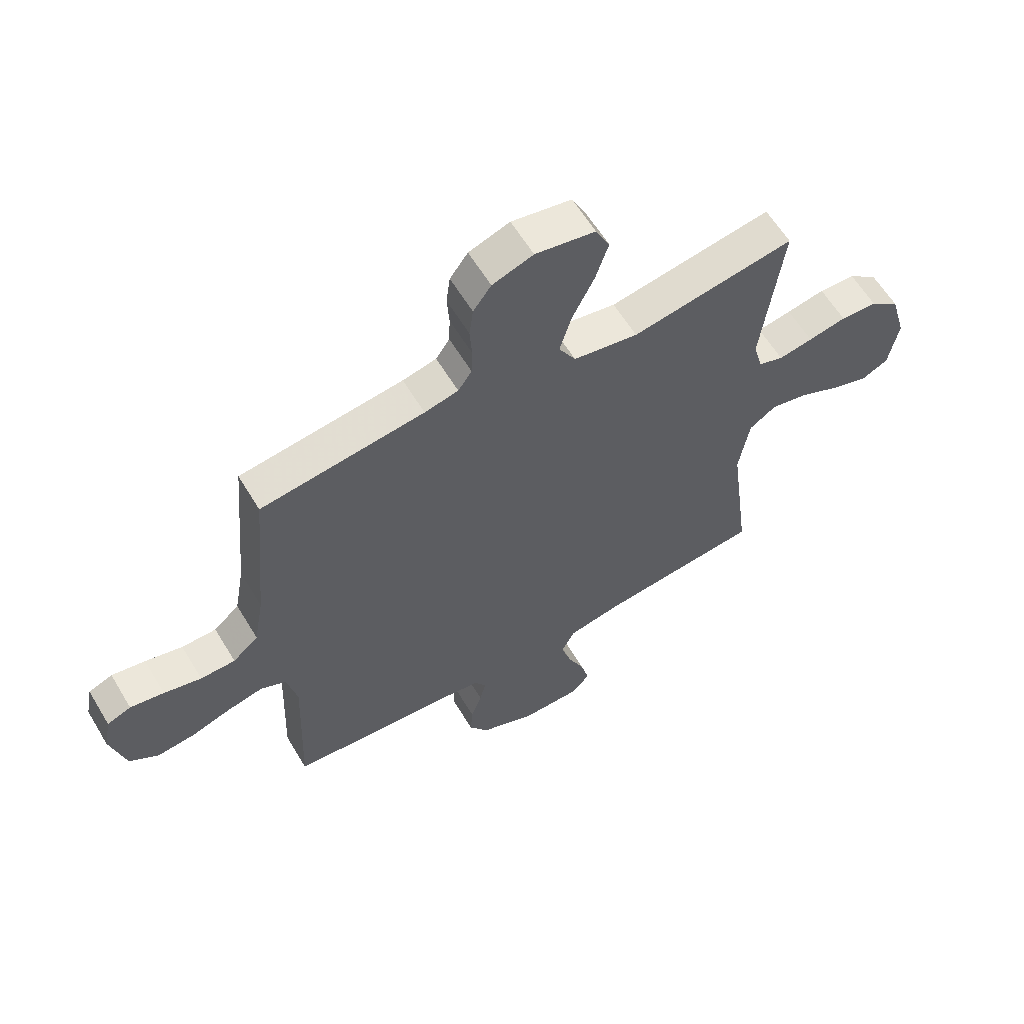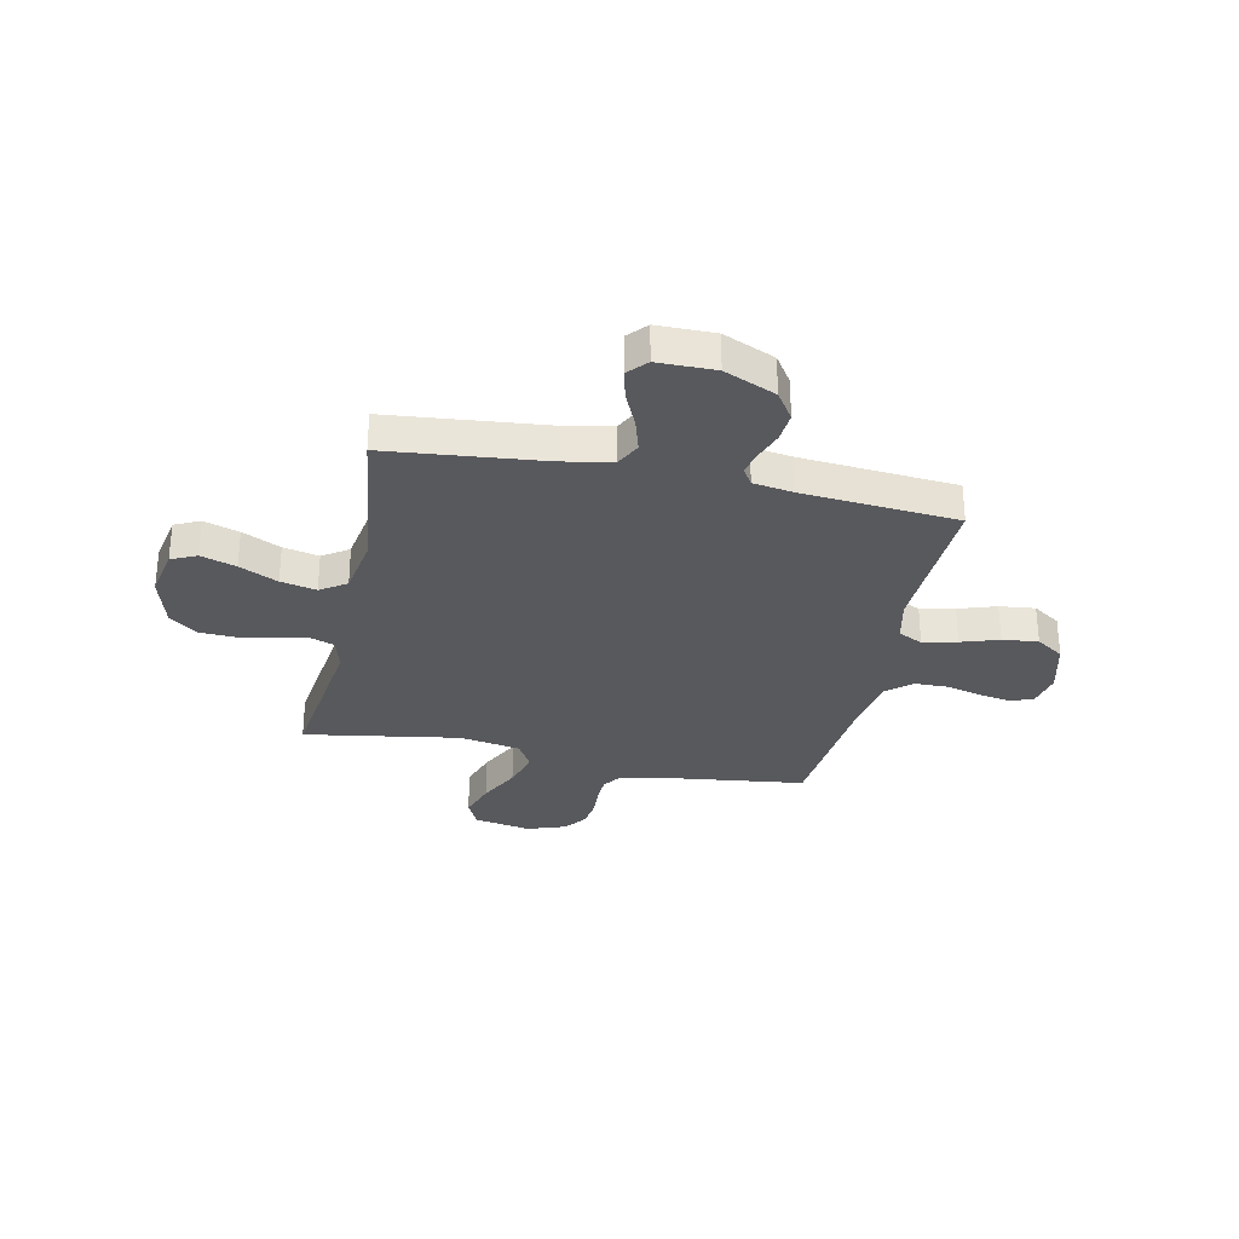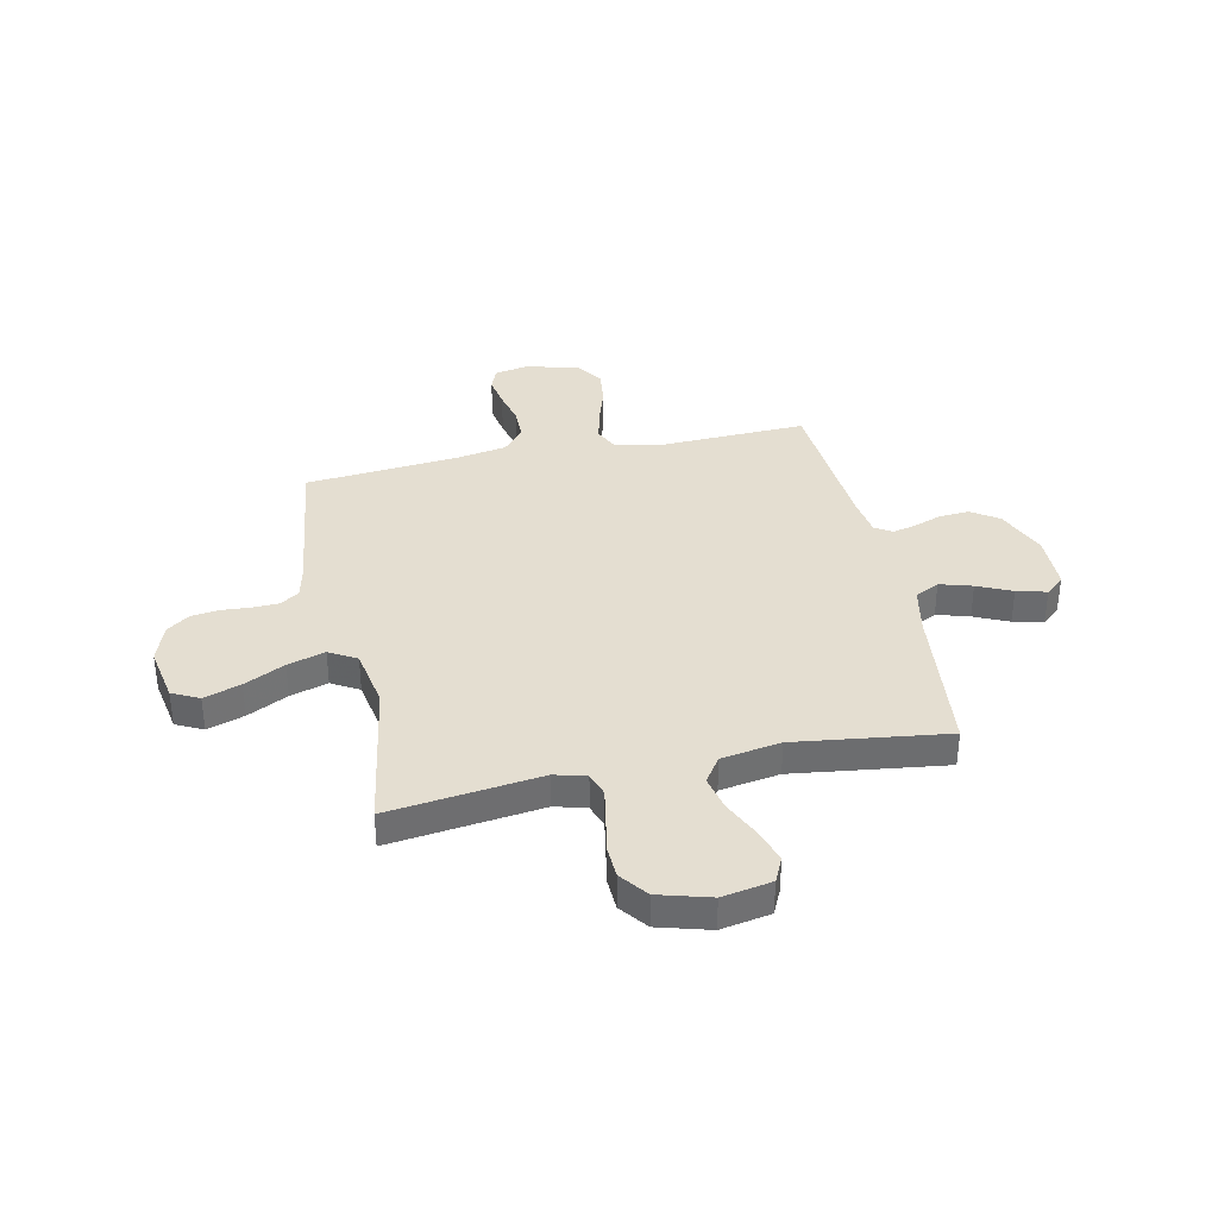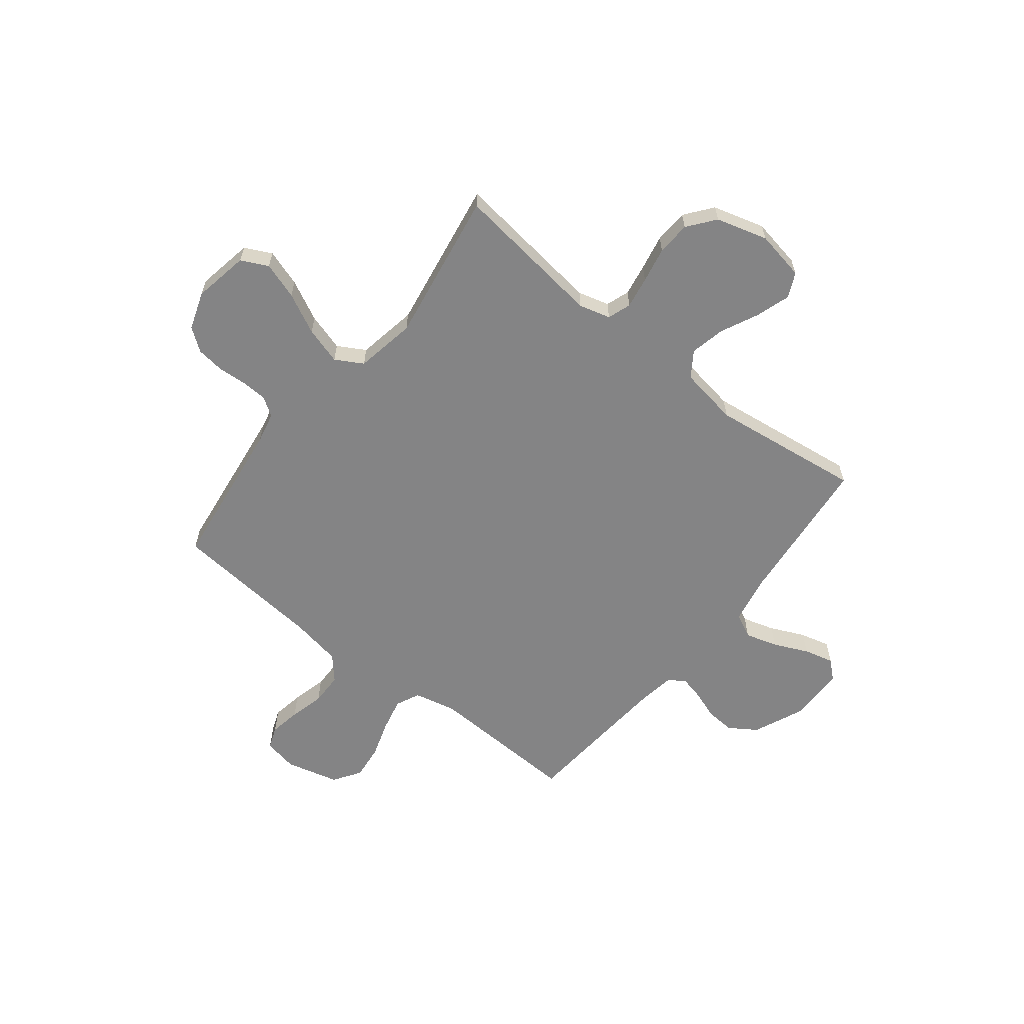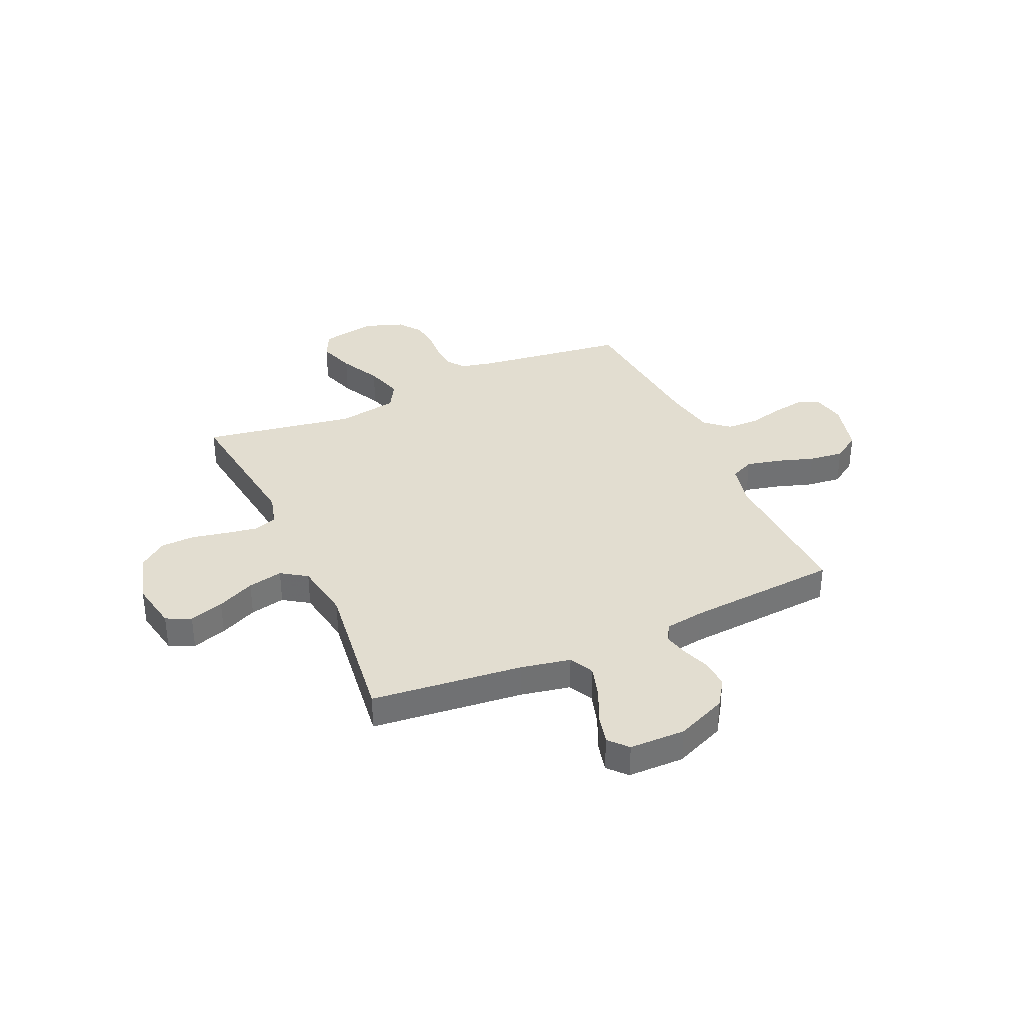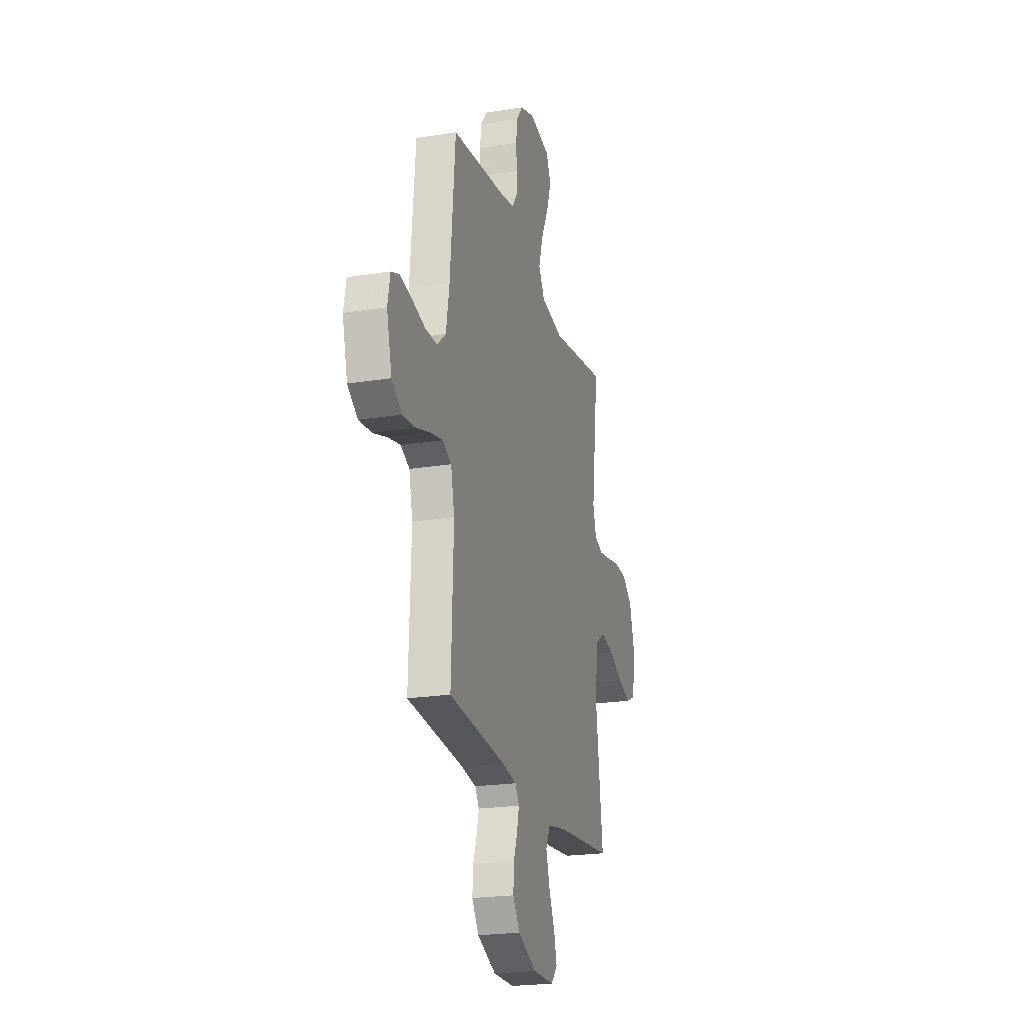
<metadata>
{"format":"obj","ext":"obj","renderer":"f3d","projection":"perspective","resolution":1024,"background":"white","views":[{"elev":60.6,"azim":-30.9,"up":"+Z"},{"elev":-30.2,"azim":167.9,"up":"+Y"},{"elev":36.4,"azim":78.0,"up":"+Y"},{"elev":-61.5,"azim":51.6,"up":"+Y"},{"elev":35.3,"azim":155.8,"up":"+Y"},{"elev":-22.3,"azim":-74.5,"up":"+Z"}]}
</metadata>
<code>
v 0.5 0.07 -0.5
v 0.2 0.07 -0.531
v 0.103 0.07 -0.55
v 0.079 0.07 -0.598
v 0.098 0.07 -0.662
v 0.129 0.07 -0.73
v 0.144 0.07 -0.789
v 0.111 0.07 -0.826
v 0 0.07 -0.827
v -0.1 0.07 -0.784
v -0.136 0.07 -0.73
v -0.132 0.07 -0.672
v -0.112 0.07 -0.616
v -0.101 0.07 -0.569
v -0.122 0.07 -0.536
v -0.2 0.07 -0.524
v -0.5 0.07 -0.5
v -0.489 0.07 -0.2
v -0.508 0.07 -0.116
v -0.555 0.07 -0.094
v -0.621 0.07 -0.109
v -0.694 0.07 -0.133
v -0.763 0.07 -0.141
v -0.817 0.07 -0.105
v -0.844 0.07 0
v -0.831 0.07 0.067
v -0.787 0.07 0.084
v -0.725 0.07 0.073
v -0.656 0.07 0.056
v -0.592 0.07 0.057
v -0.545 0.07 0.098
v -0.527 0.07 0.2
v -0.5 0.07 0.5
v -0.2 0.07 0.539
v -0.138 0.07 0.553
v -0.113 0.07 0.59
v -0.111 0.07 0.641
v -0.115 0.07 0.699
v -0.108 0.07 0.754
v -0.075 0.07 0.799
v 0 0.07 0.825
v 0.11 0.07 0.805
v 0.136 0.07 0.752
v 0.112 0.07 0.679
v 0.072 0.07 0.599
v 0.05 0.07 0.525
v 0.081 0.07 0.471
v 0.2 0.07 0.45
v 0.5 0.07 0.5
v 0.462 0.07 0.2
v 0.479 0.07 0.138
v 0.525 0.07 0.122
v 0.588 0.07 0.133
v 0.658 0.07 0.147
v 0.725 0.07 0.144
v 0.779 0.07 0.102
v 0.808 0.07 0
v 0.79 0.07 -0.098
v 0.741 0.07 -0.121
v 0.673 0.07 -0.099
v 0.599 0.07 -0.064
v 0.53 0.07 -0.049
v 0.48 0.07 -0.083
v 0.461 0.07 -0.2
v 0.5 0 -0.5
v 0.2 0 -0.531
v 0.103 0 -0.55
v 0.079 0 -0.598
v 0.098 0 -0.662
v 0.129 0 -0.73
v 0.144 0 -0.789
v 0.111 0 -0.826
v 0 0 -0.827
v -0.1 0 -0.784
v -0.136 0 -0.73
v -0.132 0 -0.672
v -0.112 0 -0.616
v -0.101 0 -0.569
v -0.122 0 -0.536
v -0.2 0 -0.524
v -0.5 0 -0.5
v -0.489 0 -0.2
v -0.508 0 -0.116
v -0.555 0 -0.094
v -0.621 0 -0.109
v -0.694 0 -0.133
v -0.763 0 -0.141
v -0.817 0 -0.105
v -0.844 0 0
v -0.831 0 0.067
v -0.787 0 0.084
v -0.725 0 0.073
v -0.656 0 0.056
v -0.592 0 0.057
v -0.545 0 0.098
v -0.527 0 0.2
v -0.5 0 0.5
v -0.2 0 0.539
v -0.138 0 0.553
v -0.113 0 0.59
v -0.111 0 0.641
v -0.115 0 0.699
v -0.108 0 0.754
v -0.075 0 0.799
v 0 0 0.825
v 0.11 0 0.805
v 0.136 0 0.752
v 0.112 0 0.679
v 0.072 0 0.599
v 0.05 0 0.525
v 0.081 0 0.471
v 0.2 0 0.45
v 0.5 0 0.5
v 0.462 0 0.2
v 0.479 0 0.138
v 0.525 0 0.122
v 0.588 0 0.133
v 0.658 0 0.147
v 0.725 0 0.144
v 0.779 0 0.102
v 0.808 0 0
v 0.79 0 -0.098
v 0.741 0 -0.121
v 0.673 0 -0.099
v 0.599 0 -0.064
v 0.53 0 -0.049
v 0.48 0 -0.083
v 0.461 0 -0.2
f 58 59 60 61
f 58 61 62
f 57 58 62
f 56 57 62
f 53 54 55 56
f 52 53 56 62
f 51 52 62 63
f 48 49 50
f 47 48 50 51
f 42 43 44 45
f 42 45 46
f 41 42 46
f 40 41 46
f 37 38 39 40
f 36 37 40 46
f 35 36 46 47
f 32 33 34
f 31 32 34 35
f 26 27 28 29
f 24 25 26 29
f 24 29 30
f 21 22 23 24
f 20 21 24 30
f 19 20 30 31
f 16 17 18
f 15 16 18 19
f 10 11 12 13
f 10 13 14
f 9 10 14
f 8 9 14
f 5 6 7 8
f 4 5 8 14
f 3 4 14 15
f 64 1 2
f 47 51 63 64
f 31 35 47 64
f 15 19 31 64
f 2 3 15 64
f 125 124 123 122
f 126 125 122
f 126 122 121
f 126 121 120
f 120 119 118 117
f 126 120 117 116
f 127 126 116 115
f 114 113 112
f 115 114 112 111
f 109 108 107 106
f 110 109 106
f 110 106 105
f 110 105 104
f 104 103 102 101
f 110 104 101 100
f 111 110 100 99
f 98 97 96
f 99 98 96 95
f 93 92 91 90
f 93 90 89 88
f 94 93 88
f 88 87 86 85
f 94 88 85 84
f 95 94 84 83
f 82 81 80
f 83 82 80 79
f 77 76 75 74
f 78 77 74
f 78 74 73
f 78 73 72
f 72 71 70 69
f 78 72 69 68
f 79 78 68 67
f 66 65 128
f 128 127 115 111
f 128 111 99 95
f 128 95 83 79
f 128 79 67 66
f 1 65 66 2
f 2 66 67 3
f 3 67 68 4
f 4 68 69 5
f 5 69 70 6
f 6 70 71 7
f 7 71 72 8
f 8 72 73 9
f 9 73 74 10
f 10 74 75 11
f 11 75 76 12
f 12 76 77 13
f 13 77 78 14
f 14 78 79 15
f 15 79 80 16
f 16 80 81 17
f 17 81 82 18
f 18 82 83 19
f 19 83 84 20
f 20 84 85 21
f 21 85 86 22
f 22 86 87 23
f 23 87 88 24
f 24 88 89 25
f 25 89 90 26
f 26 90 91 27
f 27 91 92 28
f 28 92 93 29
f 29 93 94 30
f 30 94 95 31
f 31 95 96 32
f 32 96 97 33
f 33 97 98 34
f 34 98 99 35
f 35 99 100 36
f 36 100 101 37
f 37 101 102 38
f 38 102 103 39
f 39 103 104 40
f 40 104 105 41
f 41 105 106 42
f 42 106 107 43
f 43 107 108 44
f 44 108 109 45
f 45 109 110 46
f 46 110 111 47
f 47 111 112 48
f 48 112 113 49
f 49 113 114 50
f 50 114 115 51
f 51 115 116 52
f 52 116 117 53
f 53 117 118 54
f 54 118 119 55
f 55 119 120 56
f 56 120 121 57
f 57 121 122 58
f 58 122 123 59
f 59 123 124 60
f 60 124 125 61
f 61 125 126 62
f 62 126 127 63
f 63 127 128 64
f 64 128 65 1

</code>
